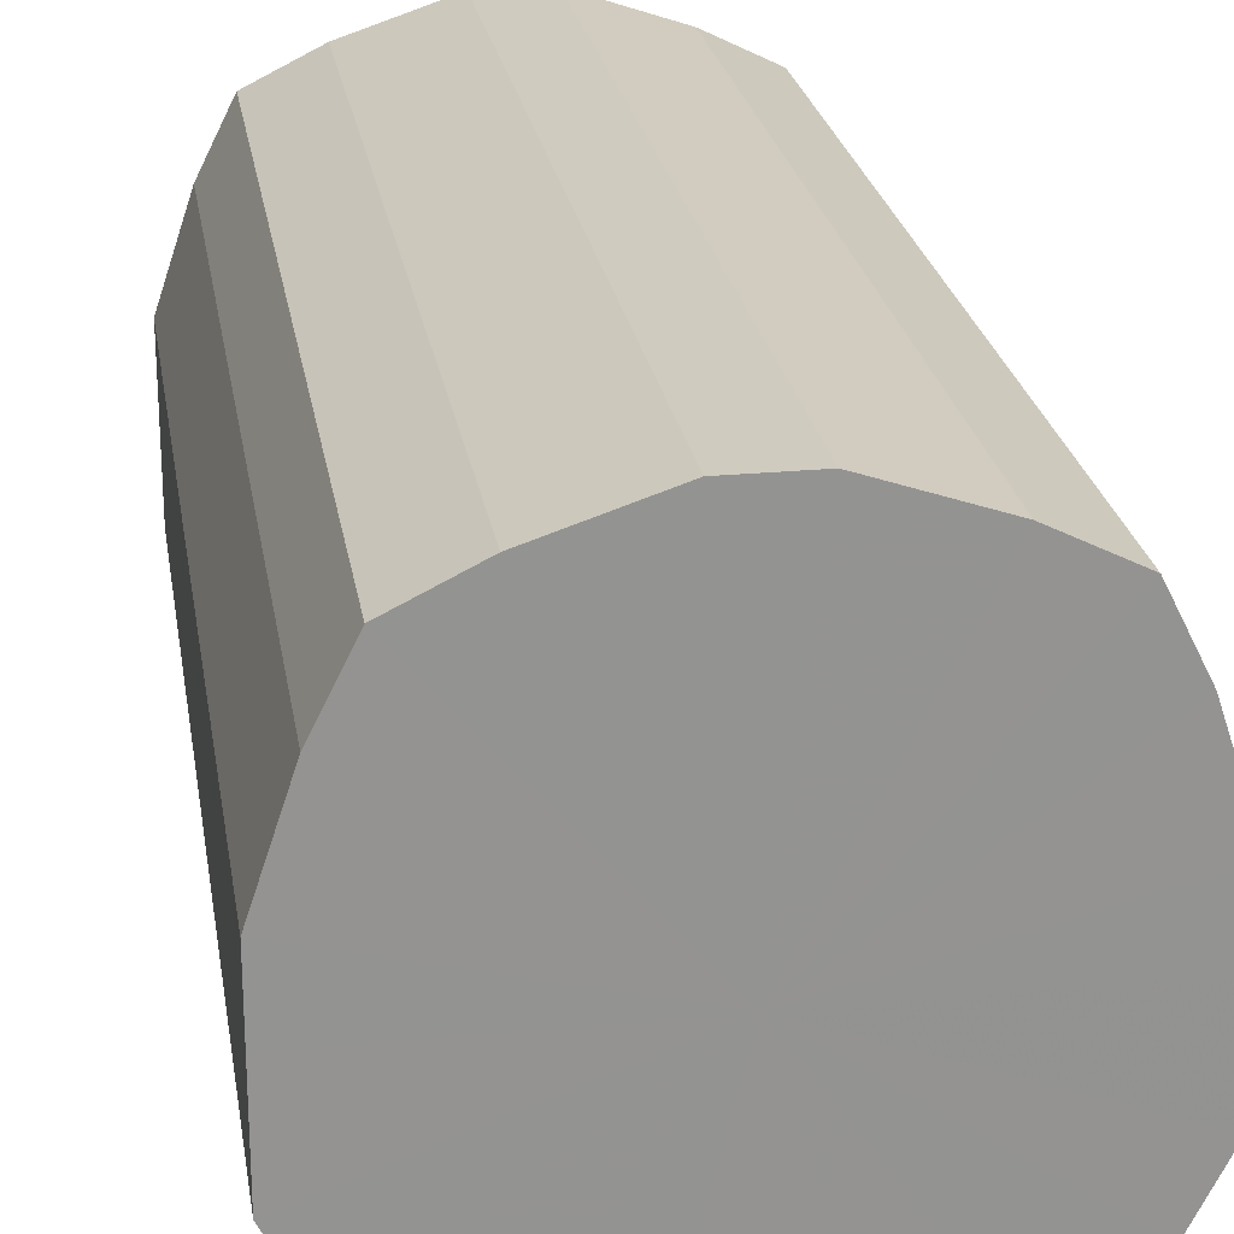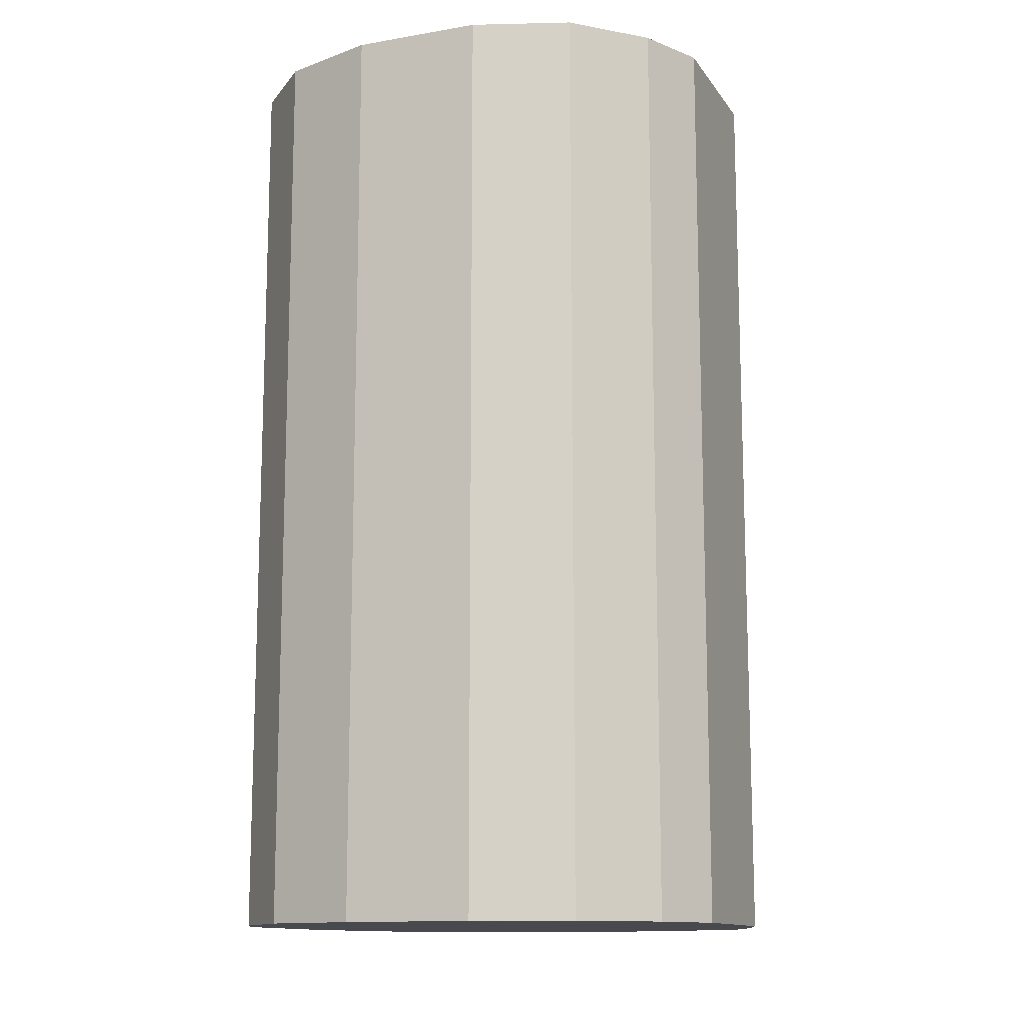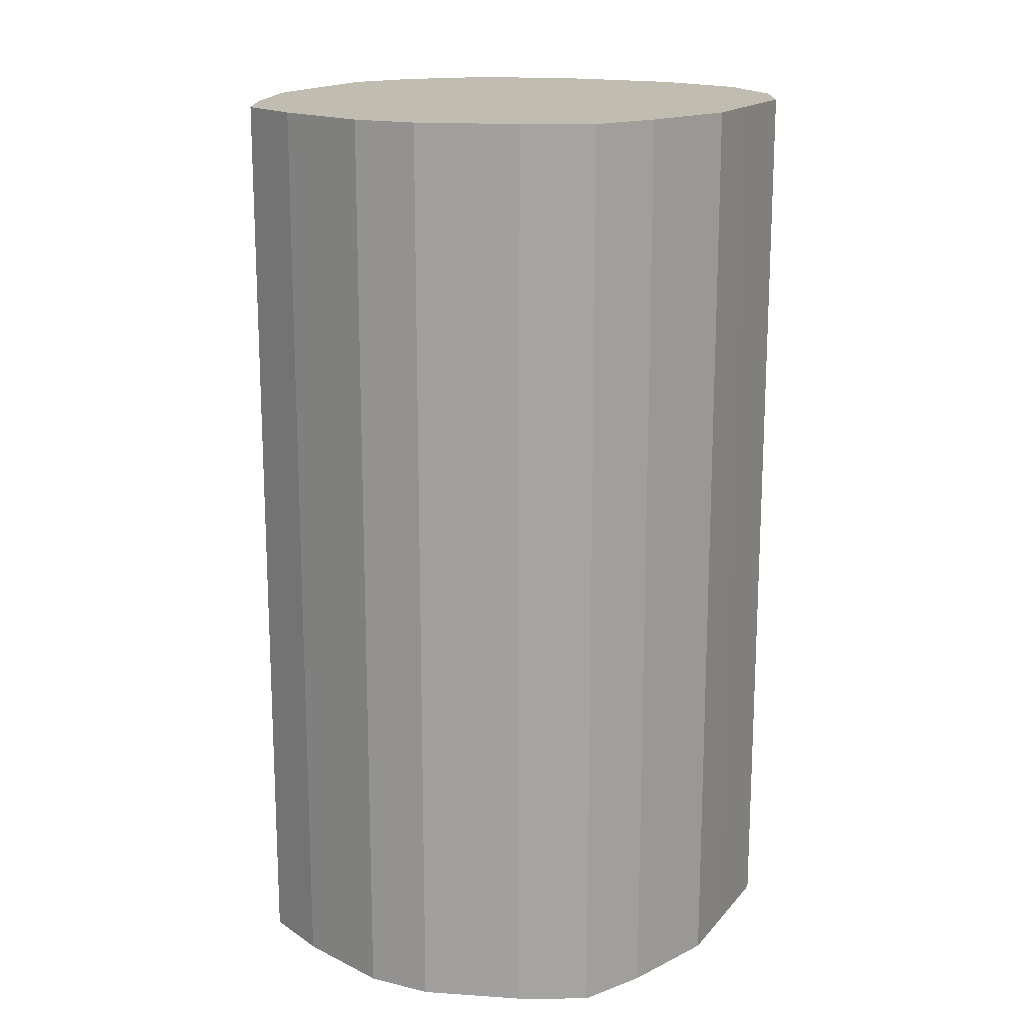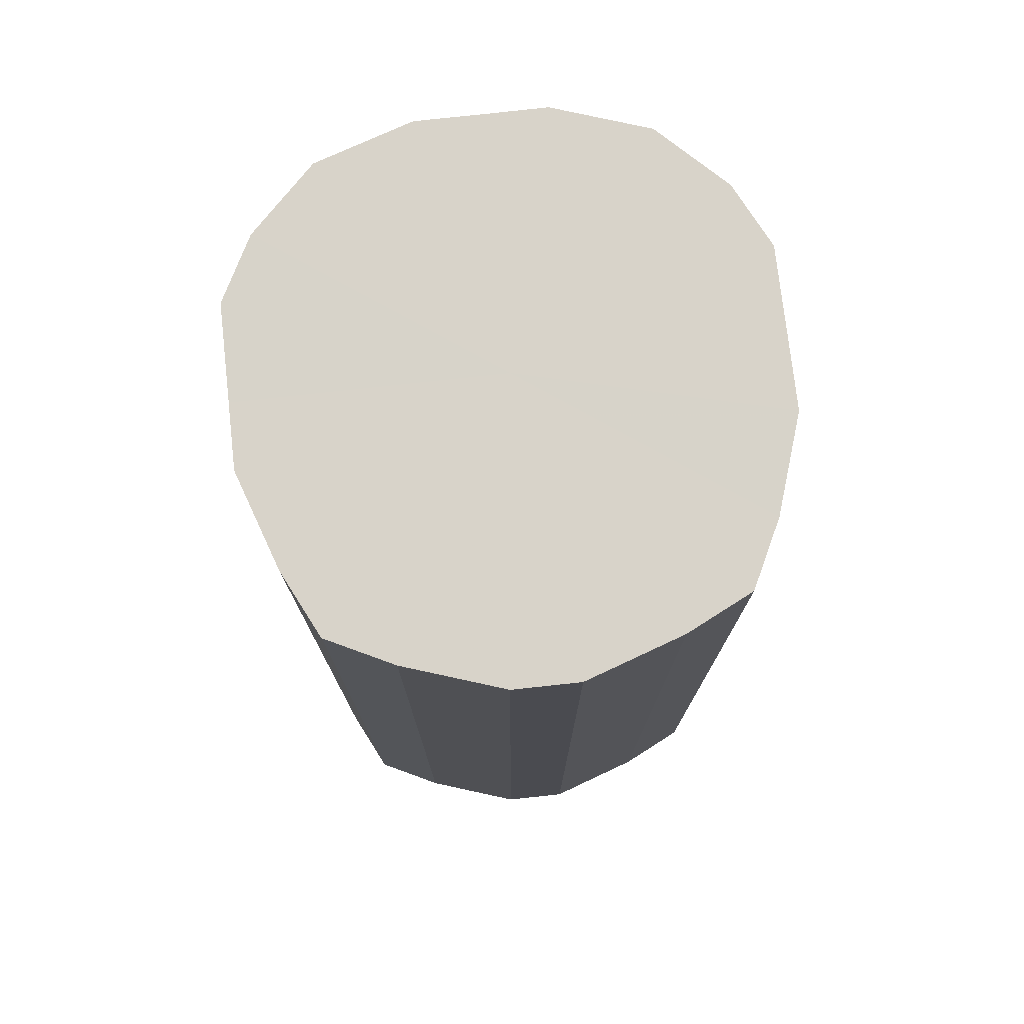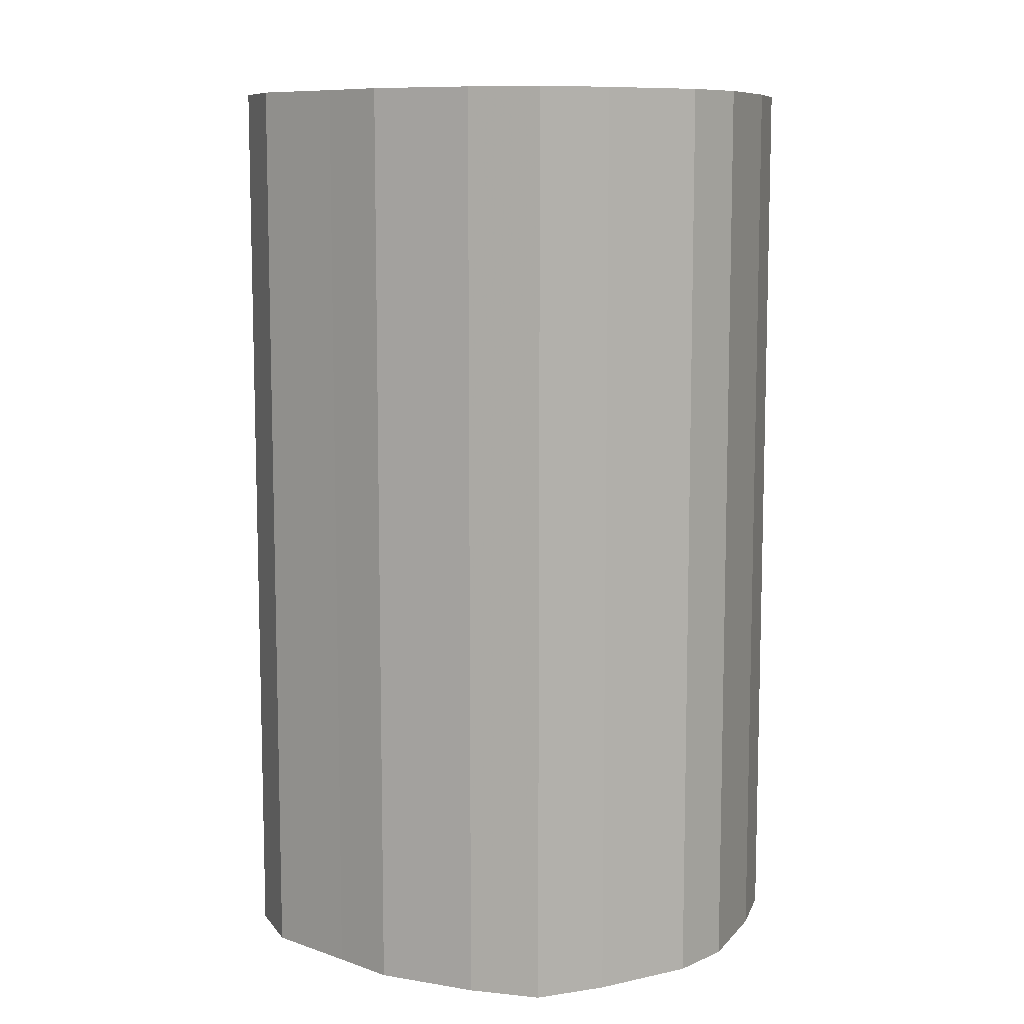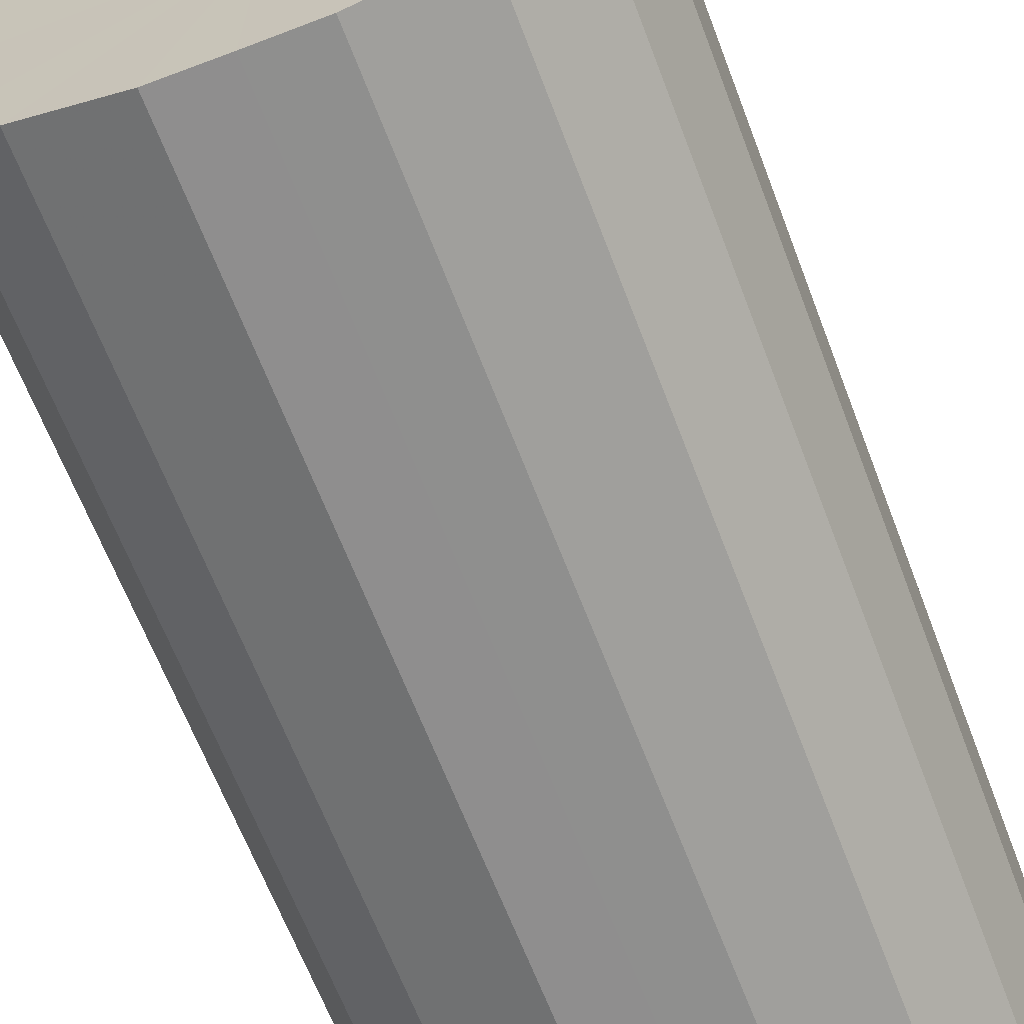
<metadata>
{"format":"obj","ext":"obj","renderer":"f3d","projection":"perspective","resolution":1024,"background":"white","views":[{"elev":23.7,"azim":171.0,"up":"+Y"},{"elev":-12.8,"azim":21.6,"up":"+Z"},{"elev":16.5,"azim":-153.6,"up":"+Z"},{"elev":76.0,"azim":173.7,"up":"+Z"},{"elev":9.4,"azim":131.9,"up":"+Z"},{"elev":-65.2,"azim":20.9,"up":"+Y"}]}
</metadata>
<code>
o 23169
v 2163 1879 8.941
v 2163 1879 8.941
v 2163 1879 9.227
v 2163 1879 8.941
v 2163 1879 9.227
v 2163 1879 8.941
v 2163 1879 9.227
v 2163 1879 8.941
v 2163 1879 9.227
v 2163 1879 8.941
v 2163 1879 9.227
v 2163 1879 8.941
v 2163 1879 9.227
v 2163 1879 8.941
v 2163 1879 9.227
v 2163 1879 8.941
v 2163 1879 9.227
v 2163 1879 8.941
v 2163 1879 9.227
v 2163 1879 8.941
v 2163 1879 9.227
v 2163 1879 8.941
v 2163 1879 9.227
v 2163 1879 8.941
v 2163 1879 9.227
v 2163 1879 8.941
v 2163 1879 9.227
v 2163 1879 8.941
v 2163 1879 9.227
v 2163 1879 8.941
v 2163 1879 9.227
v 2163 1879 8.941
v 2163 1879 9.227
v 2163 1879 8.941
v 2163 1879 9.227
v 2163 1879 8.941
v 2163 1879 9.227
v 2163 1879 8.941
v 2163 1879 9.227
v 2163 1879 8.941
v 2163 1879 9.227
v 2163 1879 9.227
v 2163 1879 9.227
v 2163 1879 8.941
v 2163 1879 9.227
v 2163 1879 8.941
v 2163 1879 9.227
v 2163 1879 9.227
v 2163 1879 8.941
v 2163 1879 9.227
v 2163 1879 8.941
v 2163 1879 8.941
v 2163 1879 9.227
v 2163 1879 9.227
v 2163 1879 8.941
v 2163 1879 9.227
v 2163 1879 8.941
v 2163 1879 8.941
v 2163 1879 9.227
v 2163 1879 9.227
v 2163 1879 8.941
v 2163 1879 9.227
v 2163 1879 8.941
v 2163 1879 8.941
v 2163 1879 9.227
v 2163 1879 9.227
v 2163 1879 8.941
v 2163 1879 9.227
v 2163 1879 8.941
v 2163 1879 8.941
v 2163 1879 9.227
v 2163 1879 9.227
v 2163 1879 8.941
v 2163 1879 9.227
v 2163 1879 8.941
v 2163 1879 8.941
v 2163 1879 9.227
v 2163 1879 9.227
v 2163 1879 8.941
v 2163 1879 9.227
v 2163 1879 8.941
v 2163 1879 8.941
v 2163 1879 9.227
v 2163 1879 8.941
v 2163 1879 8.941
v 2163 1879 8.941
v 2163 1879 8.941
v 2163 1879 8.941
v 2163 1879 8.941
v 2163 1879 8.941
v 2163 1879 8.941
v 2163 1879 8.941
v 2163 1879 8.941
v 2163 1879 8.941
v 2163 1879 8.941
v 2163 1879 8.941
v 2163 1879 8.941
v 2163 1879 8.941
v 2163 1879 8.941
v 2163 1879 8.941
v 2163 1879 8.941
v 2163 1879 8.941
v 2163 1879 8.941
v 2163 1879 8.941
v 2163 1879 8.941
v 2163 1879 8.941
v 2163 1879 9.227
v 2163 1879 9.227
v 2163 1879 9.227
v 2163 1879 9.227
v 2163 1879 9.227
v 2163 1879 9.227
v 2163 1879 9.227
v 2163 1879 9.227
v 2163 1879 9.227
v 2163 1879 9.227
v 2163 1879 9.227
v 2163 1879 9.227
v 2163 1879 9.227
v 2163 1879 9.227
v 2163 1879 9.227
v 2163 1879 9.227
v 2163 1879 9.227
v 2163 1879 9.227
v 2163 1879 9.227
v 2163 1879 9.227
v 2163 1879 9.227
v 2163 1879 9.227
f 1 2 3
f 2 4 5
f 6 1 7
f 4 8 9
f 10 6 11
f 8 12 13
f 14 10 15
f 12 16 17
f 18 14 19
f 16 20 21
f 22 18 23
f 20 24 25
f 26 22 27
f 24 28 29
f 30 26 31
f 28 32 33
f 34 30 35
f 32 36 37
f 38 34 39
f 36 40 41
f 40 38 42
f 43 44 45
f 45 46 47
f 48 49 43
f 50 51 48
f 47 52 53
f 54 55 50
f 56 57 54
f 53 58 59
f 60 61 56
f 62 63 60
f 59 64 65
f 66 67 62
f 68 69 66
f 65 70 71
f 72 73 68
f 74 75 72
f 71 76 77
f 78 79 74
f 80 81 78
f 77 82 83
f 83 84 80
f 85 86 87
f 85 88 86
f 85 87 89
f 85 90 88
f 85 89 91
f 85 92 90
f 85 91 93
f 85 94 92
f 85 93 95
f 85 96 94
f 85 95 97
f 85 98 96
f 85 97 99
f 85 100 98
f 85 99 101
f 85 102 100
f 85 101 103
f 85 104 102
f 85 103 105
f 85 106 104
f 85 105 106
f 107 108 109
f 107 110 108
f 107 109 111
f 107 112 110
f 107 111 113
f 107 114 112
f 107 113 115
f 107 116 114
f 107 115 117
f 107 118 116
f 107 117 119
f 107 120 118
f 107 119 121
f 107 122 120
f 107 121 123
f 107 124 122
f 107 123 125
f 107 126 124
f 107 125 127
f 107 128 126
f 107 127 128

</code>
